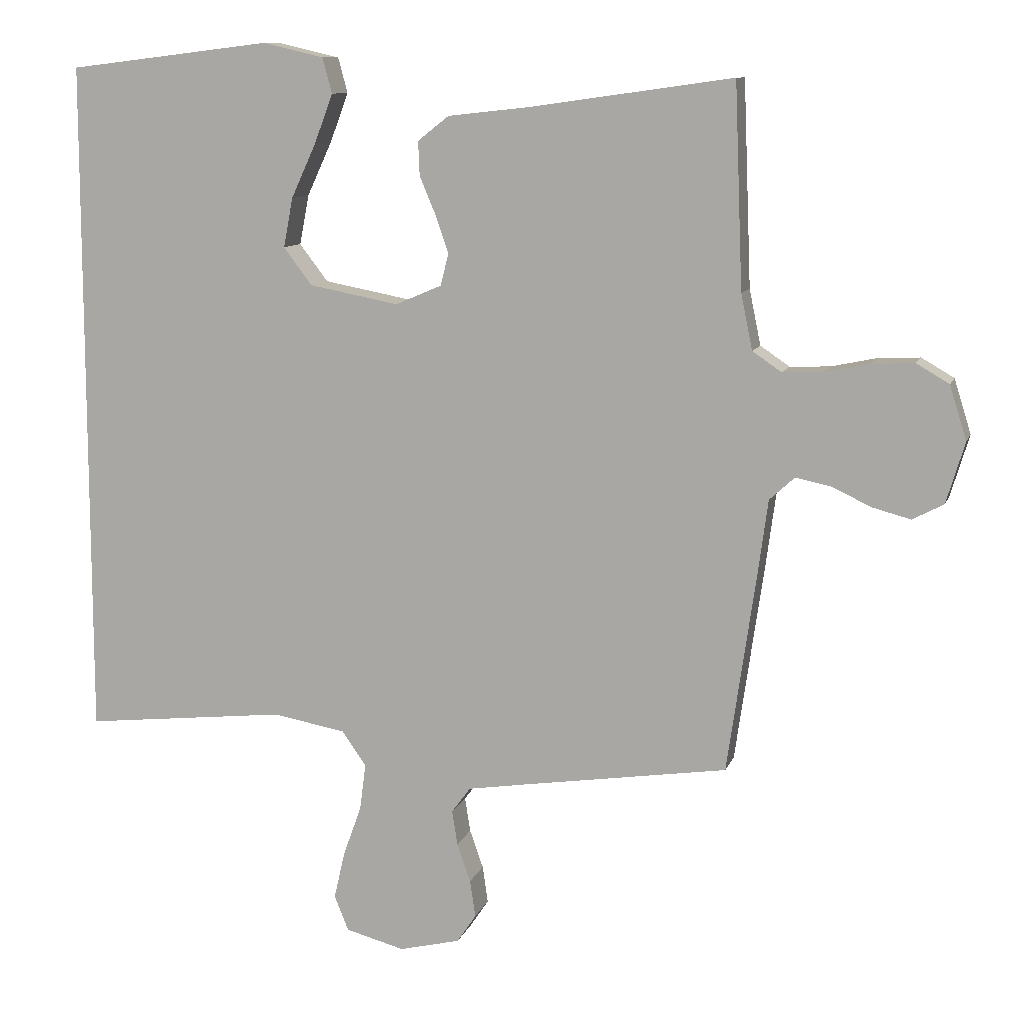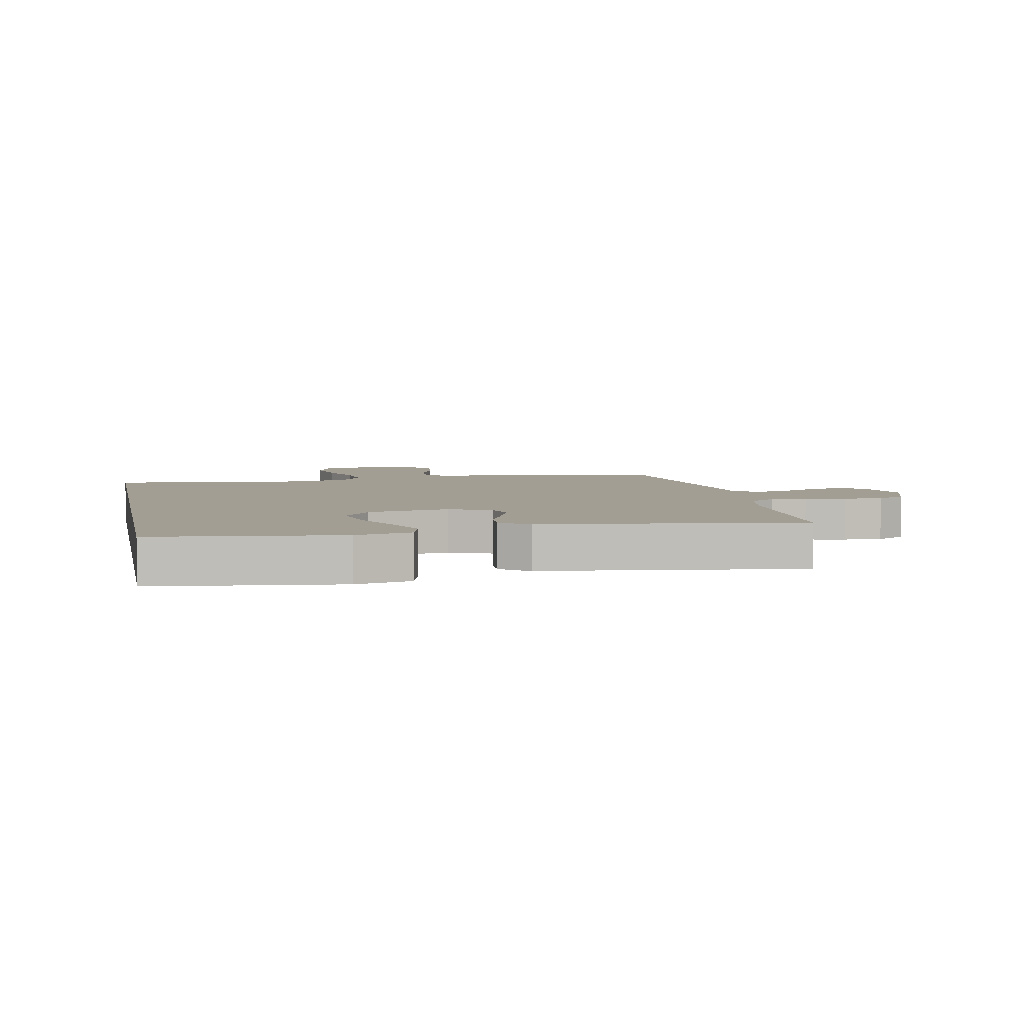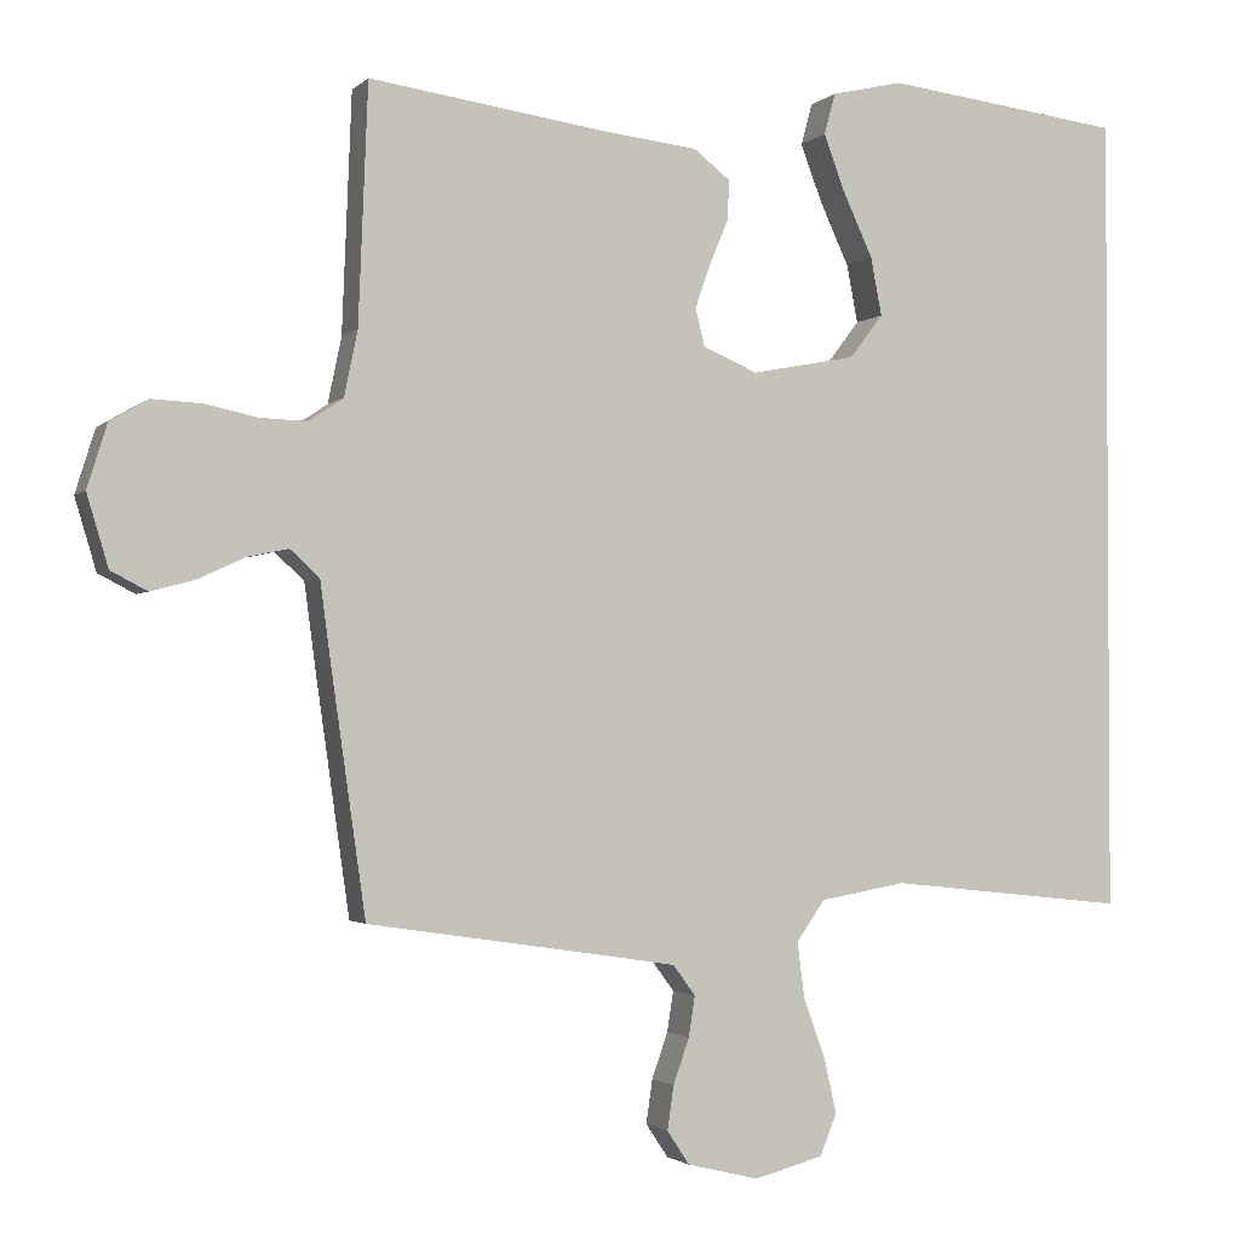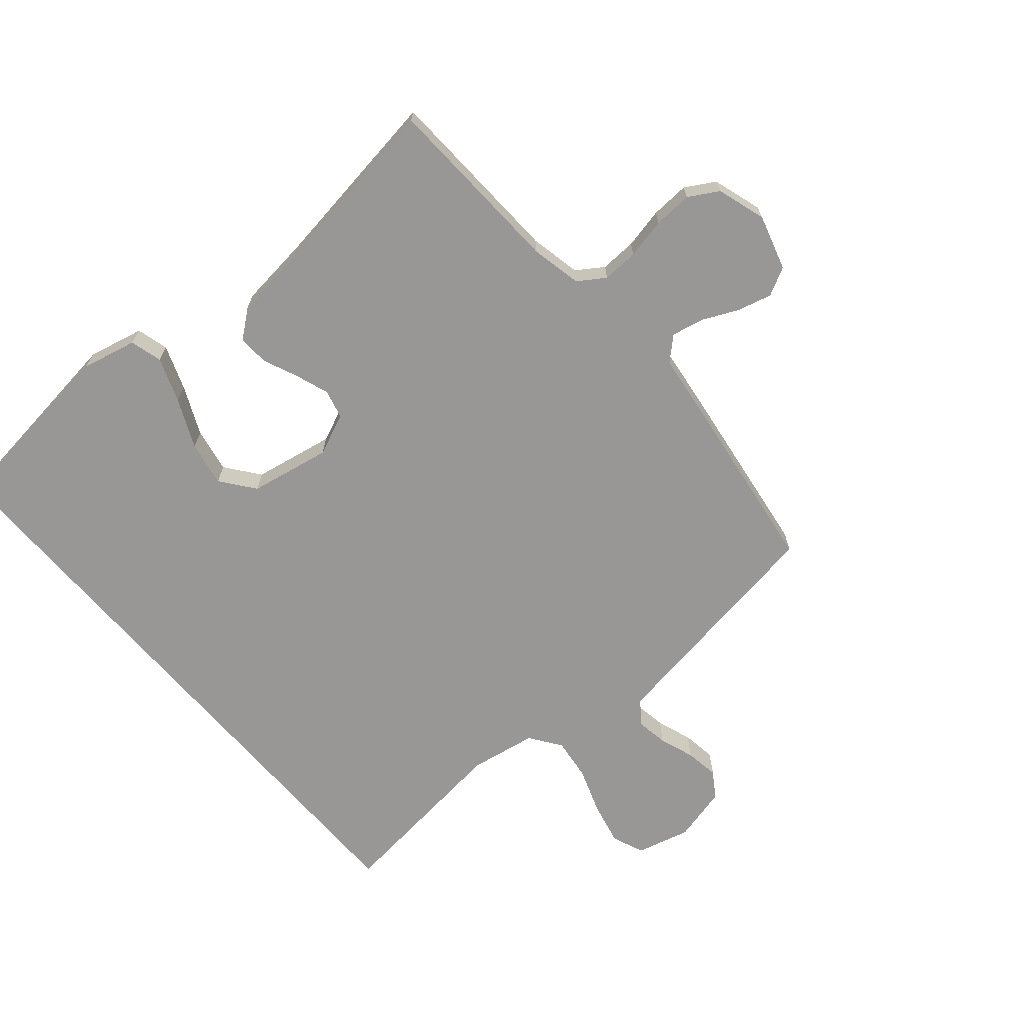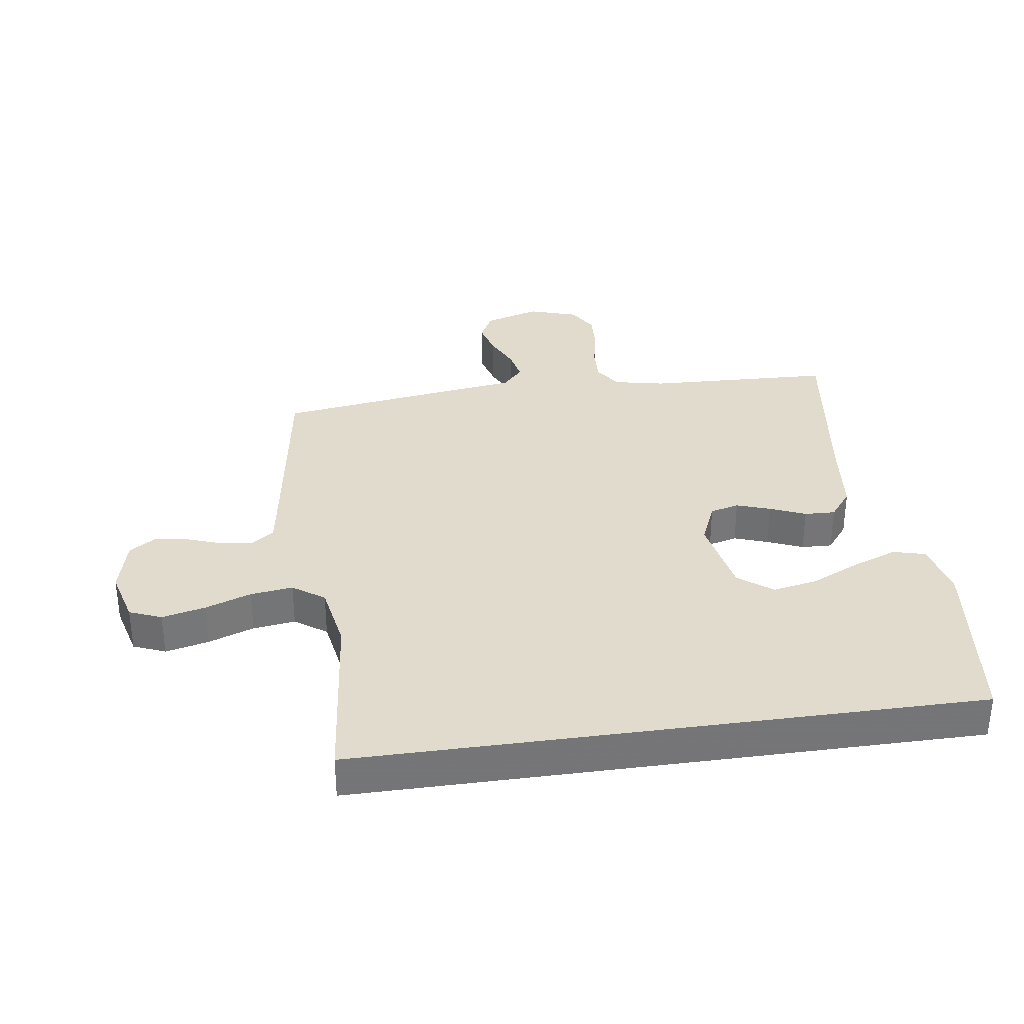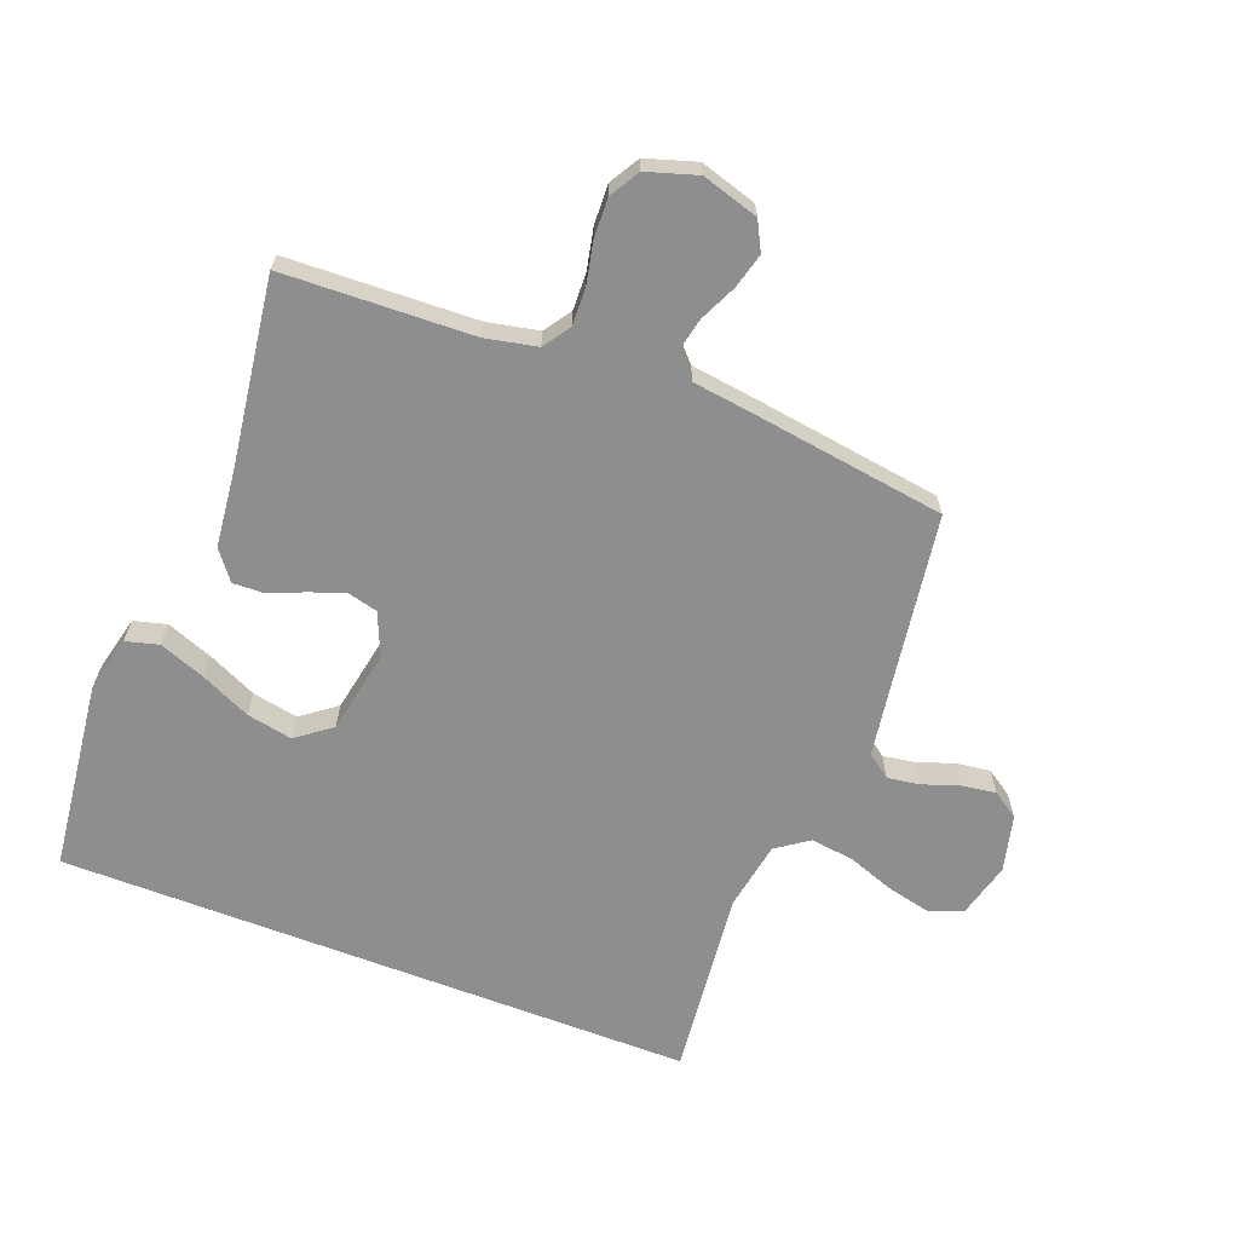
<metadata>
{"format":"obj","ext":"obj","renderer":"f3d","projection":"perspective","resolution":1024,"background":"white","views":[{"elev":10.3,"azim":15.2,"up":"+Z"},{"elev":5.2,"azim":-11.3,"up":"+Y"},{"elev":-2.1,"azim":158.8,"up":"+Z"},{"elev":-68.3,"azim":40.8,"up":"+Y"},{"elev":33.8,"azim":-98.1,"up":"+Y"},{"elev":-65.0,"azim":68.9,"up":"+Y"}]}
</metadata>
<code>
v -0.5 0.07 0.513
v -0.2 0.07 0.549
v -0.11 0.07 0.528
v -0.096 0.07 0.476
v -0.123 0.07 0.404
v -0.16 0.07 0.324
v -0.174 0.07 0.251
v -0.132 0.07 0.196
v 0 0.07 0.171
v 0.068 0.07 0.2
v 0.08 0.07 0.247
v 0.061 0.07 0.302
v 0.037 0.07 0.359
v 0.035 0.07 0.409
v 0.081 0.07 0.445
v 0.2 0.07 0.458
v 0.5 0.07 0.5
v 0.512 0.07 0.2
v 0.529 0.07 0.118
v 0.572 0.07 0.089
v 0.631 0.07 0.091
v 0.697 0.07 0.105
v 0.76 0.07 0.108
v 0.808 0.07 0.08
v 0.833 0.07 0
v 0.806 0.07 -0.09
v 0.76 0.07 -0.114
v 0.704 0.07 -0.099
v 0.646 0.07 -0.072
v 0.594 0.07 -0.061
v 0.557 0.07 -0.095
v 0.543 0.07 -0.2
v 0.5 0.07 -0.5
v 0.2 0.07 -0.545
v 0.11 0.07 -0.559
v 0.082 0.07 -0.597
v 0.09 0.07 -0.648
v 0.11 0.07 -0.705
v 0.118 0.07 -0.76
v 0.09 0.07 -0.802
v 0 0.07 -0.824
v -0.087 0.07 -0.801
v -0.108 0.07 -0.749
v -0.092 0.07 -0.679
v -0.065 0.07 -0.604
v -0.056 0.07 -0.535
v -0.092 0.07 -0.484
v -0.2 0.07 -0.465
v -0.5 0.07 -0.497
v -0.5 0 0.513
v -0.2 0 0.549
v -0.11 0 0.528
v -0.096 0 0.476
v -0.123 0 0.404
v -0.16 0 0.324
v -0.174 0 0.251
v -0.132 0 0.196
v 0 0 0.171
v 0.068 0 0.2
v 0.08 0 0.247
v 0.061 0 0.302
v 0.037 0 0.359
v 0.035 0 0.409
v 0.081 0 0.445
v 0.2 0 0.458
v 0.5 0 0.5
v 0.512 0 0.2
v 0.529 0 0.118
v 0.572 0 0.089
v 0.631 0 0.091
v 0.697 0 0.105
v 0.76 0 0.108
v 0.808 0 0.08
v 0.833 0 0
v 0.806 0 -0.09
v 0.76 0 -0.114
v 0.704 0 -0.099
v 0.646 0 -0.072
v 0.594 0 -0.061
v 0.557 0 -0.095
v 0.543 0 -0.2
v 0.5 0 -0.5
v 0.2 0 -0.545
v 0.11 0 -0.559
v 0.082 0 -0.597
v 0.09 0 -0.648
v 0.11 0 -0.705
v 0.118 0 -0.76
v 0.09 0 -0.802
v 0 0 -0.824
v -0.087 0 -0.801
v -0.108 0 -0.749
v -0.092 0 -0.679
v -0.065 0 -0.604
v -0.056 0 -0.535
v -0.092 0 -0.484
v -0.2 0 -0.465
v -0.5 0 -0.497
f 48 49 1 2
f 43 44 45
f 42 43 45
f 41 42 45
f 40 41 45
f 39 40 45
f 38 39 45
f 37 38 45
f 36 37 45 46
f 35 36 46 47
f 31 32 33 34
f 31 34 35 47
f 27 28 29
f 26 27 29
f 25 26 29
f 24 25 29
f 23 24 29
f 22 23 29
f 21 22 29
f 20 21 29 30
f 31 47 48
f 30 31 48
f 20 30 48
f 19 20 48
f 14 15 16
f 13 14 16
f 12 13 16
f 16 17 18
f 12 16 18
f 11 12 18
f 4 5 6
f 3 4 6
f 2 3 6
f 2 6 7
f 48 2 7
f 10 11 18 19
f 9 10 19 48
f 8 9 48
f 7 8 48
f 51 50 98 97
f 94 93 92
f 94 92 91
f 94 91 90
f 94 90 89
f 94 89 88
f 94 88 87
f 94 87 86
f 95 94 86 85
f 96 95 85 84
f 83 82 81 80
f 96 84 83 80
f 78 77 76
f 78 76 75
f 78 75 74
f 78 74 73
f 78 73 72
f 78 72 71
f 78 71 70
f 79 78 70 69
f 97 96 80
f 97 80 79
f 97 79 69
f 97 69 68
f 65 64 63
f 65 63 62
f 65 62 61
f 67 66 65
f 67 65 61
f 67 61 60
f 55 54 53
f 55 53 52
f 55 52 51
f 56 55 51
f 56 51 97
f 68 67 60 59
f 97 68 59 58
f 97 58 57
f 97 57 56
f 1 50 51 2
f 2 51 52 3
f 3 52 53 4
f 4 53 54 5
f 5 54 55 6
f 6 55 56 7
f 7 56 57 8
f 8 57 58 9
f 9 58 59 10
f 10 59 60 11
f 11 60 61 12
f 12 61 62 13
f 13 62 63 14
f 14 63 64 15
f 15 64 65 16
f 16 65 66 17
f 17 66 67 18
f 18 67 68 19
f 19 68 69 20
f 20 69 70 21
f 21 70 71 22
f 22 71 72 23
f 23 72 73 24
f 24 73 74 25
f 25 74 75 26
f 26 75 76 27
f 27 76 77 28
f 28 77 78 29
f 29 78 79 30
f 30 79 80 31
f 31 80 81 32
f 32 81 82 33
f 33 82 83 34
f 34 83 84 35
f 35 84 85 36
f 36 85 86 37
f 37 86 87 38
f 38 87 88 39
f 39 88 89 40
f 40 89 90 41
f 41 90 91 42
f 42 91 92 43
f 43 92 93 44
f 44 93 94 45
f 45 94 95 46
f 46 95 96 47
f 47 96 97 48
f 48 97 98 49
f 49 98 50 1

</code>
